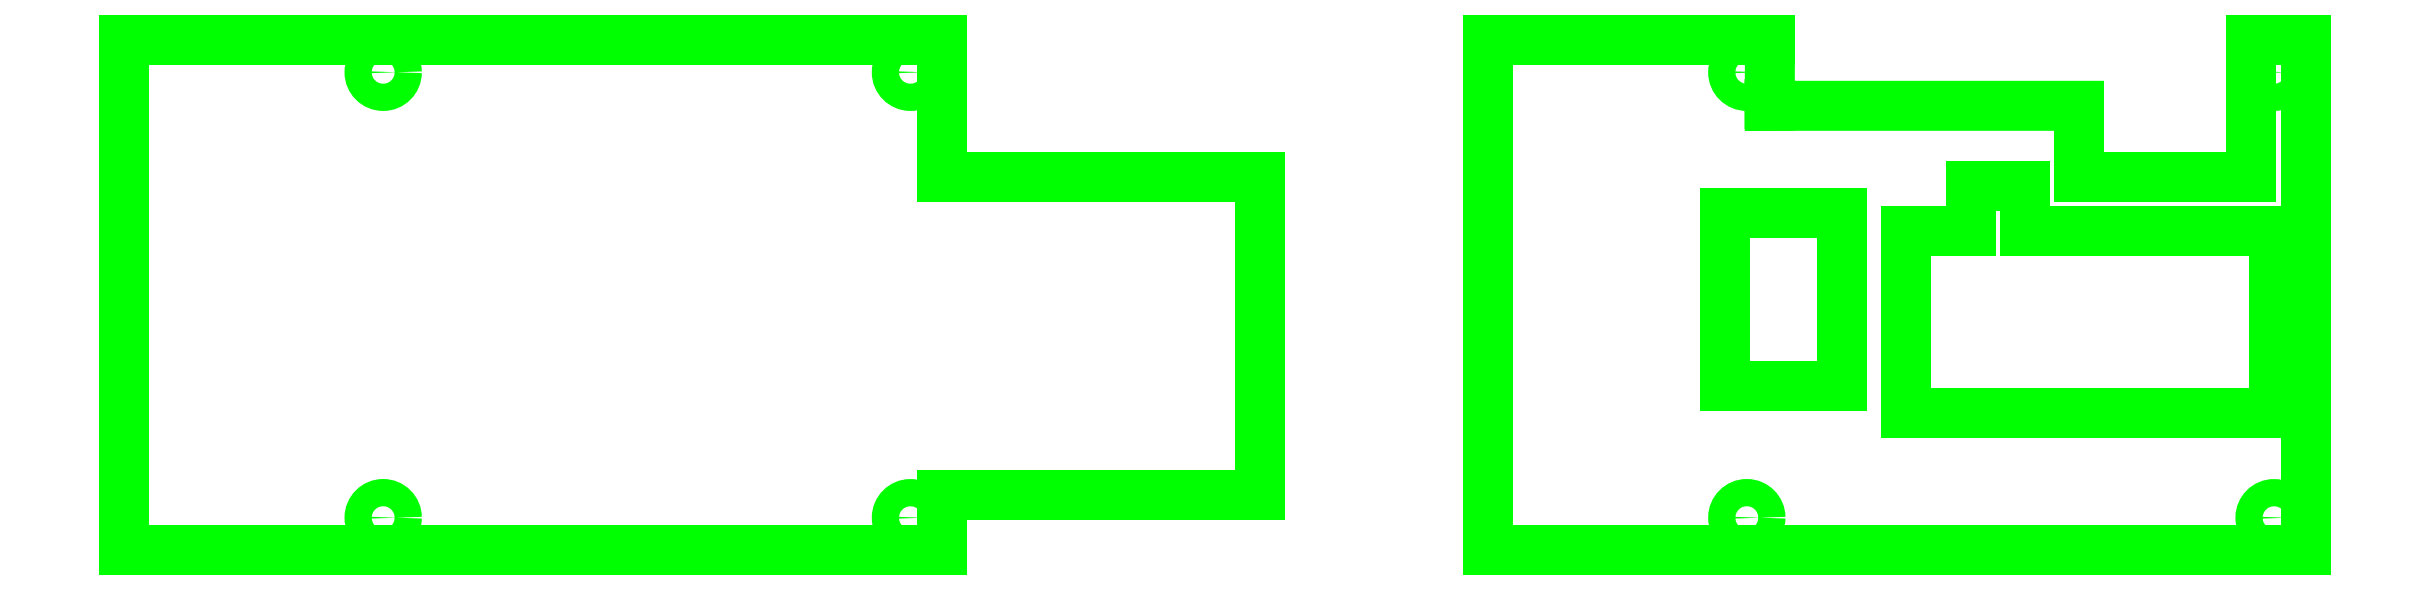
<metadata>
{"format":"dxf","ext":"dxf","renderer":"ezdxf+matplotlib","layout":"modelspace","background":"white","min_lineweight":24,"dpi":150}
</metadata>
<code>
0
SECTION
2
ENTITIES
0
LINE
8
front
10
130
20
4
30
0
11
45
21
4
31
0
0
LINE
8
front
10
-20
20
4
30
0
11
-105
21
4
31
0
0
LINE
8
front
10
-105
20
60
30
0
11
-20
21
60
31
0
0
LINE
8
front
10
130
20
60
30
0
11
130
21
4
31
0
0
CIRCLE
8
front
10
126.5
20
7.5
30
0
40
1.5
0
CIRCLE
8
front
10
-23.5
20
7.5
30
0
40
1.5
0
CIRCLE
8
front
10
68.5
20
7.505
30
0
40
1.5
0
CIRCLE
8
front
10
-81.5
20
7.505
30
0
40
1.5
0
CIRCLE
8
front
10
68.5
20
56.5
30
0
40
1.5
0
CIRCLE
8
front
10
-81.5
20
56.5
30
0
40
1.5
0
CIRCLE
8
front
10
126.5
20
56.5
30
0
40
1.5
0
CIRCLE
8
front
10
-23.5
20
56.5
30
0
40
1.5
0
LINE
8
front
10
67.5
20
42.2
30
0
11
67.5
21
42.2
31
0
0
LINE
8
front
10
67.5
20
42.2
30
0
11
67.5
21
42.2
31
0
0
LINE
8
front
10
67.5
20
22
30
0
11
79
21
22
31
0
0
LINE
8
front
10
79
20
22
30
0
11
79
21
41
31
0
0
LINE
8
front
10
79
20
41
30
0
11
67.5
21
41
31
0
0
LINE
8
front
10
126.5
20
39
30
0
11
126.5
21
19
31
0
0
LINE
8
front
10
126.5
20
19
30
0
11
86
21
19
31
0
0
LINE
8
front
10
86
20
19
30
0
11
86
21
39
31
0
0
LINE
8
front
10
71.04
20
60
30
0
11
71.02
21
53
31
0
0
LINE
8
front
10
105
20
52.81
30
0
11
105
21
45
31
0
0
LINE
8
front
10
105
20
45
30
0
11
124
21
45
31
0
0
LINE
8
front
10
124
20
45
30
0
11
124
21
60
31
0
0
LINE
8
front
10
45
20
60
30
0
11
71.04
21
60
31
0
0
LINE
8
front
10
124
20
60
30
0
11
130
21
60
31
0
0
LINE
8
front
10
-20
20
10
30
0
11
15
21
10
31
0
0
LINE
8
front
10
15
20
10
30
0
11
15
21
45
31
0
0
LINE
8
front
10
15
20
45
30
0
11
-20
21
45
31
0
0
LINE
8
front
10
-20
20
60
30
0
11
-20
21
45
31
0
0
LINE
8
front
10
-20
20
10
30
0
11
-20
21
4
31
0
0
LINE
8
front
10
105
20
52.81
30
0
11
71.02
21
52.81
31
0
0
LINE
8
front
10
71.02
20
52.81
30
0
11
71.02
21
53
31
0
0
LINE
8
front
10
-110
20
60
30
0
11
-110
21
4
31
0
0
LINE
8
front
10
-110
20
4
30
0
11
-105
21
4
31
0
0
LINE
8
front
10
-110
20
60
30
0
11
-105
21
60
31
0
0
LINE
8
front
10
93.14
20
44.01
30
0
11
93.14
21
39
31
0
0
LINE
8
front
10
93.14
20
44.01
30
0
11
99.14
21
44.01
31
0
0
LINE
8
front
10
99.14
20
44.01
30
0
11
99.14
21
39
31
0
0
LINE
8
front
10
86
20
39
30
0
11
93.14
21
39
31
0
0
LINE
8
front
10
99.14
20
39
30
0
11
126.5
21
39
31
0
0
LINE
8
front
10
66.14
20
41.01
30
0
11
66.14
21
22
31
0
0
LINE
8
front
10
67.5
20
22
30
0
11
66.14
21
22
31
0
0
LINE
8
front
10
67.59
20
41
30
0
11
66.14
21
41
31
0
0
LINE
8
front
10
40
20
60
30
0
11
45
21
60
31
0
0
LINE
8
front
10
40
20
60
30
0
11
40
21
4
31
0
0
LINE
8
front
10
40
20
4
30
0
11
45
21
4
31
0
0
ENDSEC
0
EOF

</code>
